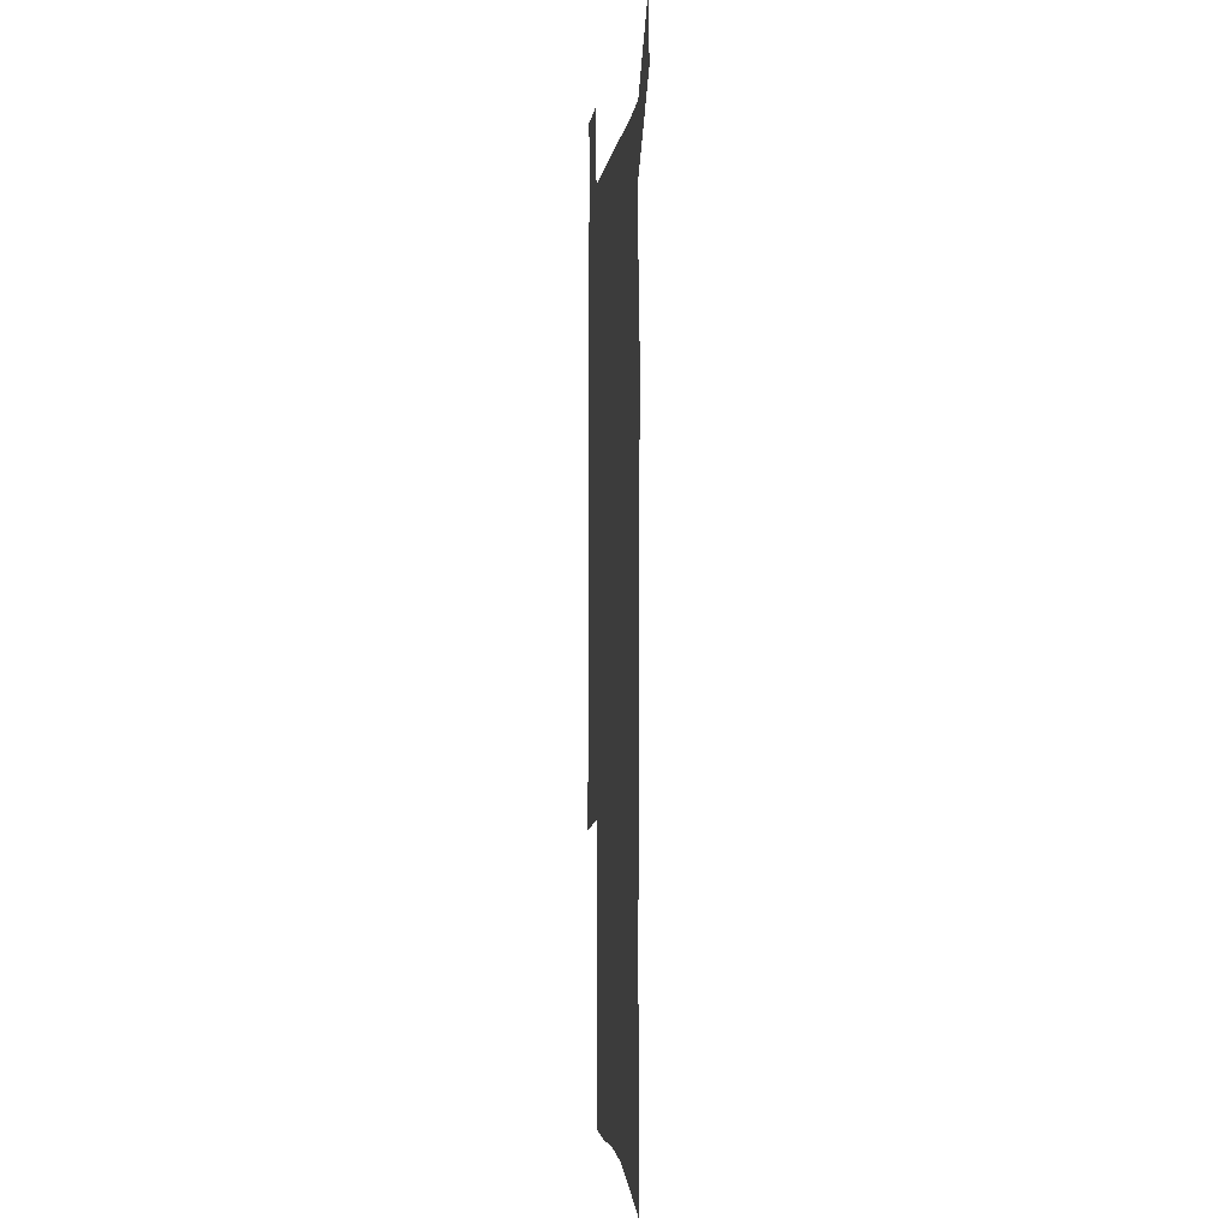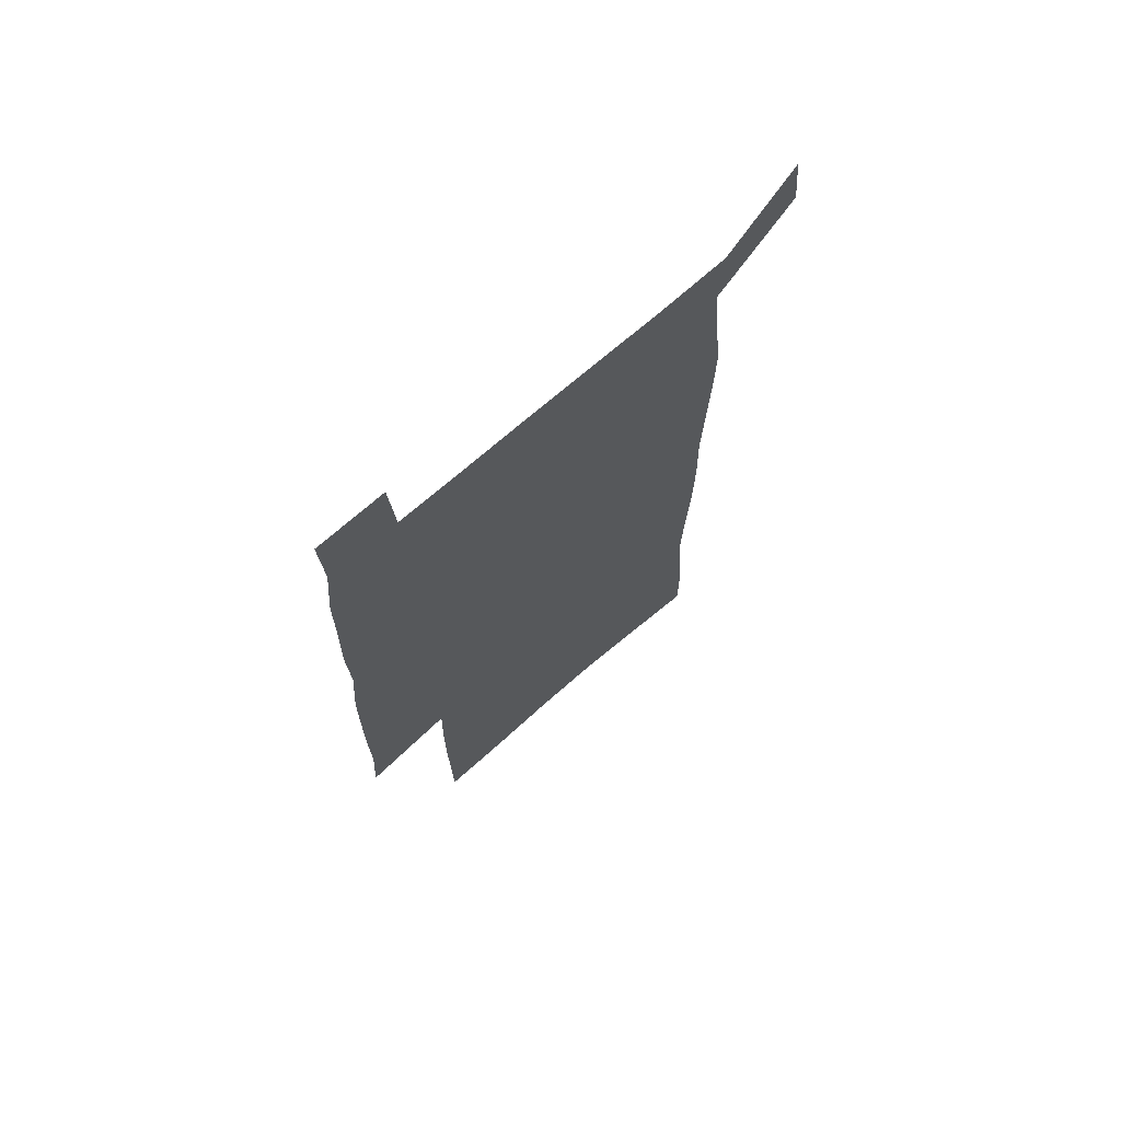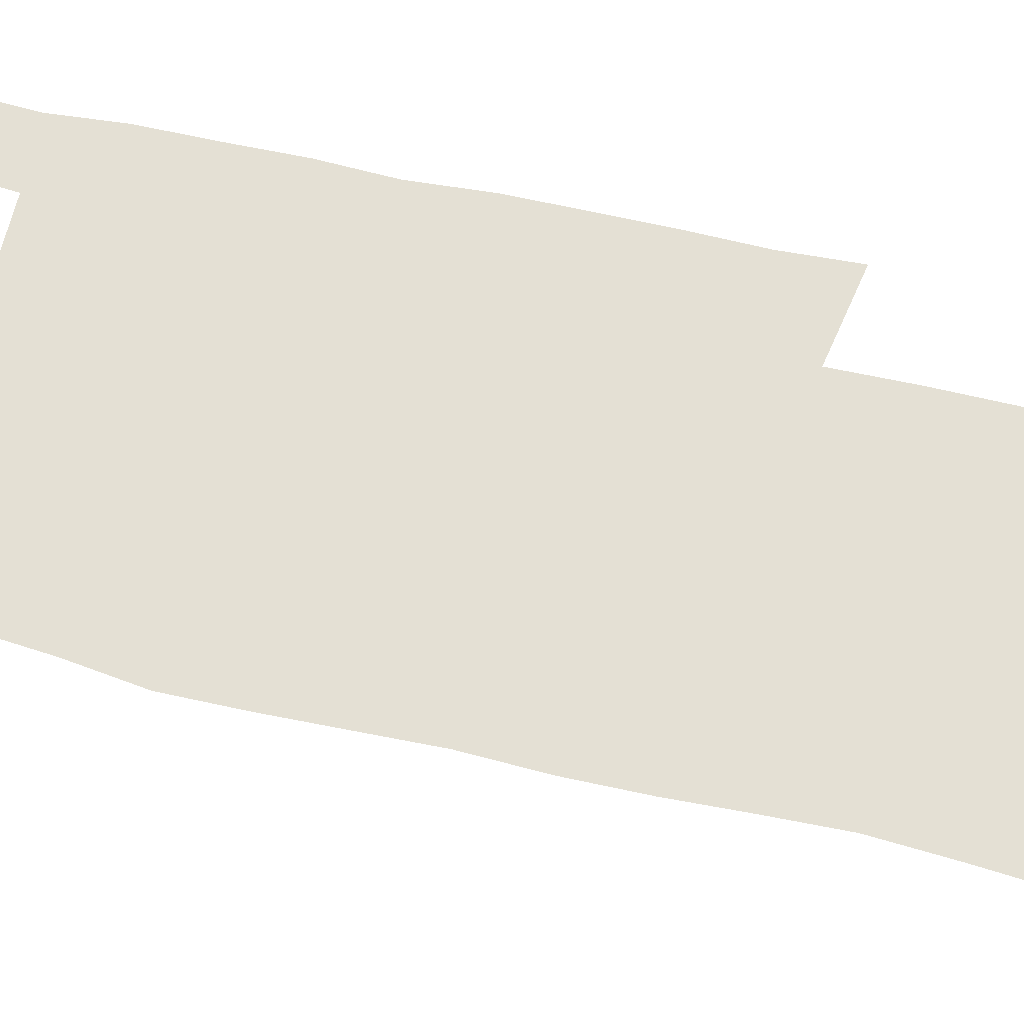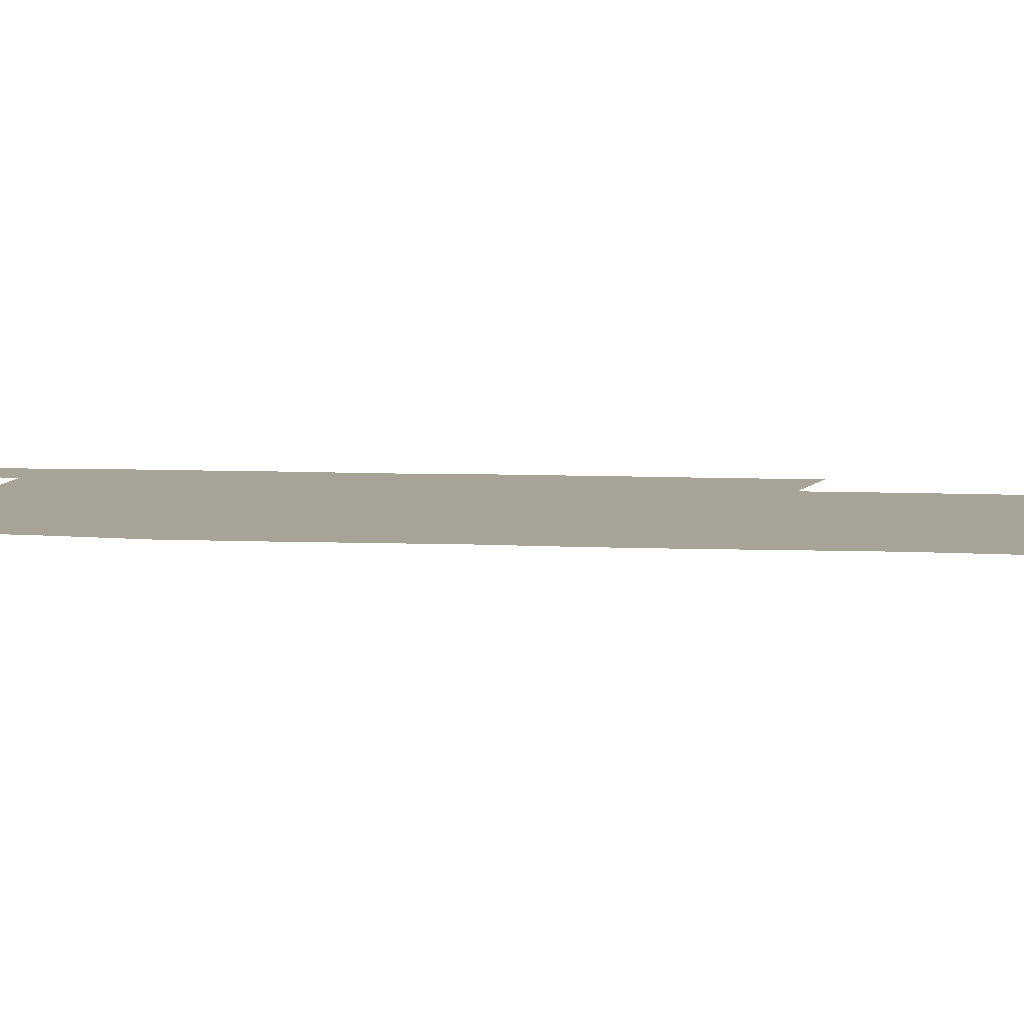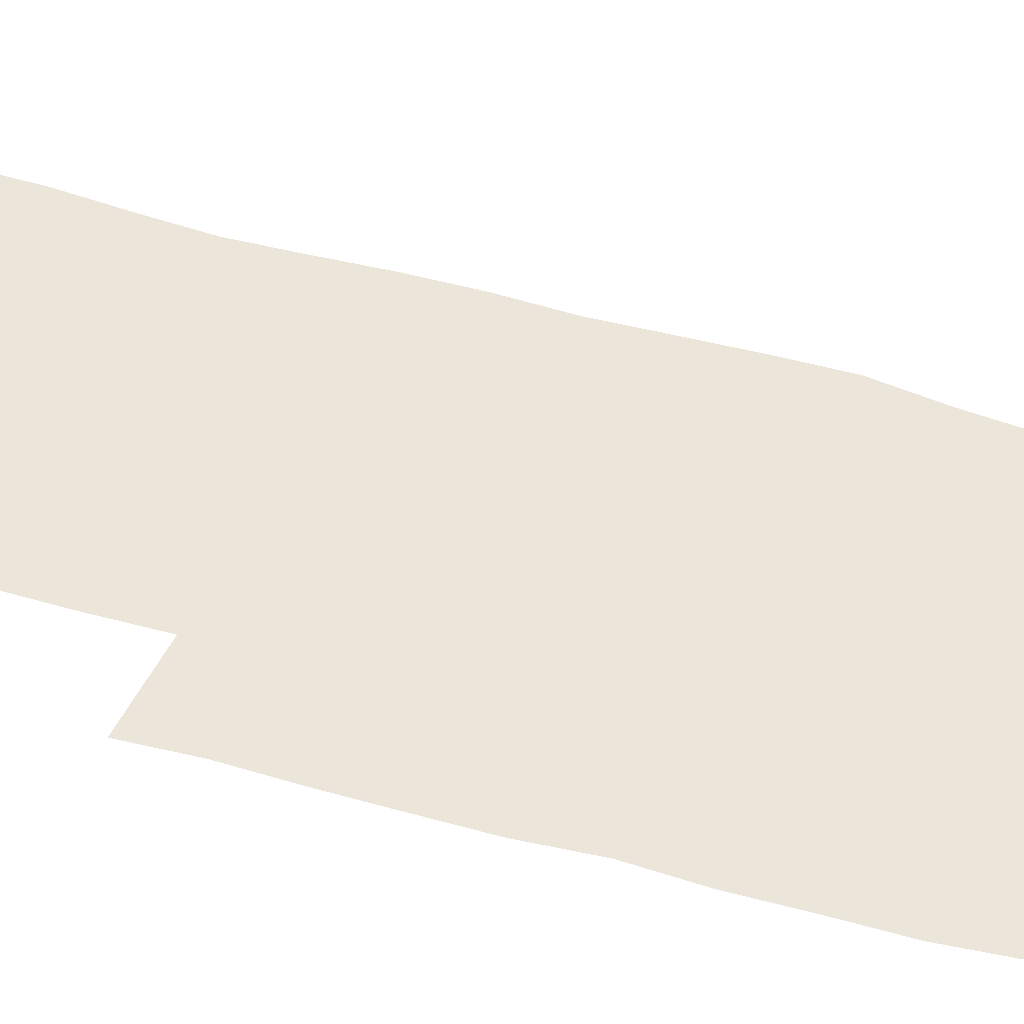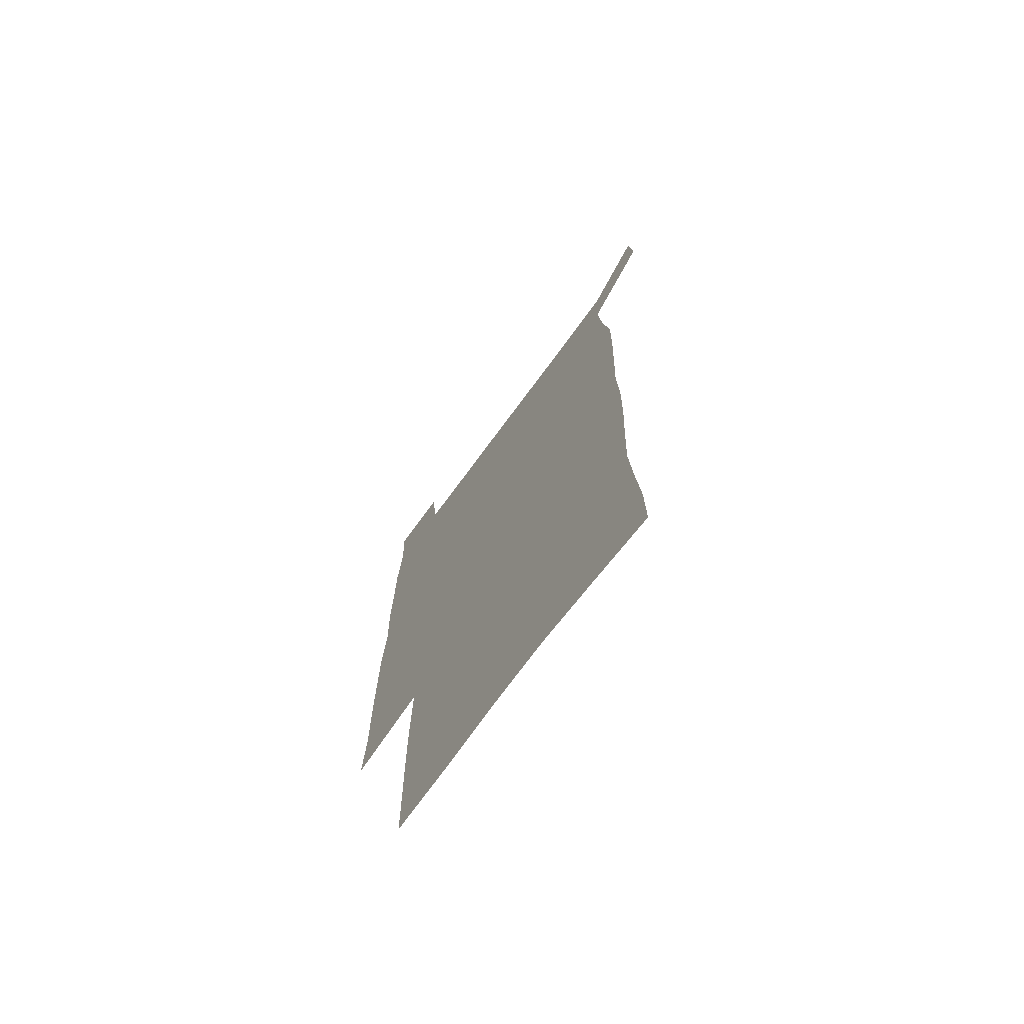
<metadata>
{"format":"obj","ext":"obj","renderer":"f3d","projection":"perspective","resolution":1024,"background":"white","views":[{"elev":-1.1,"azim":-96.1,"up":"+Y"},{"elev":71.2,"azim":138.9,"up":"+Y"},{"elev":66.1,"azim":-76.6,"up":"+Z"},{"elev":6.7,"azim":-81.3,"up":"+Z"},{"elev":56.0,"azim":106.7,"up":"+Z"},{"elev":-72.6,"azim":-126.3,"up":"+Y"}]}
</metadata>
<code>
v 446.9 573 0
v 449.5 600.4 0
v 476.5 173.8 0
v 476.7 202.3 0
v 478.9 233.2 0
v 480.5 264.5 0
v 479.3 294.5 0
v 477.8 324.8 0
v 477.1 355.6 0
v 478 387.3 0
v 476.9 417.9 0
v 475.7 448.7 0
v 475.2 479.2 0
v 479.1 509.8 0
v 481.5 539.7 0
v 480.1 569.2 0
v 506.7 178.2 0
v 513.7 213.5 0
v 514.2 242.7 0
v 514.1 272 0
v 513.4 301.5 0
v 513.1 331.6 0
v 512 361.2 0
v 513.3 391.8 0
v 511.7 421.1 0
v 512.6 451 0
v 513 480.3 0
v 512.5 509.6 0
v 512.7 538.7 0
v 511.6 567.9 0
v 538.6 182 0
v 541.6 214.5 0
v 543.7 246.6 0
v 543.4 275 0
v 543.4 304.8 0
v 543 334.4 0
v 543 364.3 0
v 542.5 393.4 0
v 543.1 423 0
v 542.8 451.8 0
v 541.8 480.8 0
v 542.9 509.7 0
v 542.5 538.6 0
v 541.3 568.4 0
v 568.5 181.3 0
v 570.4 216.9 0
v 571.1 247.4 0
v 571.3 274.6 0
v 571.8 306.5 0
v 571.6 335.9 0
v 571.4 365.3 0
v 571.4 394.6 0
v 571.4 423.3 0
v 571.4 452.3 0
v 571.9 481.4 0
v 571.9 509.8 0
v 571.9 538.2 0
v 571.1 568.7 0
v 598.7 178.1 0
v 598.6 214.9 0
v 599.5 244.8 0
v 599.5 276.6 0
v 599.9 305.8 0
v 600.1 334.9 0
v 599.3 365.9 0
v 599.5 394.5 0
v 599.7 423.4 0
v 600.2 452.3 0
v 600.1 481.4 0
v 600.3 509.9 0
v 600.6 538.7 0
v 600.8 568.4 0
v 628.5 176.7 0
v 628.9 209.1 0
v 629.4 240.4 0
v 629.4 272.3 0
v 628.7 304.4 0
v 629.2 333.6 0
v 628.8 363.6 0
v 628.7 393 0
v 630 422 0
v 629.6 451.7 0
v 630.2 481 0
v 631.2 510.4 0
v 630.1 539.5 0
v 630.3 568.5 0
v 632.5 601.7 0
v 667.8 297.1 0
v 666.1 327.6 0
v 666.5 357.6 0
v 666.3 388 0
v 665.9 418.5 0
v 663.6 449.9 0
v 664.5 480.3 0
v 663.7 510.7 0
v 663.4 540.8 0
v 660.8 570.3 0
v 662.1 601.4 0
f 15 16 1
f 1 16 2
f 3 17 4
f 17 18 4
f 4 18 5
f 18 19 5
f 5 19 6
f 19 20 6
f 6 20 7
f 20 21 7
f 7 21 8
f 21 22 8
f 8 22 9
f 22 23 9
f 9 23 10
f 23 24 10
f 10 24 11
f 24 25 11
f 11 25 12
f 25 26 12
f 12 26 13
f 26 27 13
f 13 27 14
f 27 28 14
f 14 28 15
f 28 29 15
f 15 29 16
f 29 30 16
f 17 31 18
f 31 32 18
f 18 32 19
f 32 33 19
f 19 33 20
f 33 34 20
f 20 34 21
f 34 35 21
f 21 35 22
f 35 36 22
f 22 36 23
f 36 37 23
f 23 37 24
f 37 38 24
f 24 38 25
f 38 39 25
f 25 39 26
f 39 40 26
f 26 40 27
f 40 41 27
f 27 41 28
f 41 42 28
f 28 42 29
f 42 43 29
f 29 43 30
f 43 44 30
f 31 45 32
f 45 46 32
f 32 46 33
f 46 47 33
f 33 47 34
f 47 48 34
f 34 48 35
f 48 49 35
f 35 49 36
f 49 50 36
f 36 50 37
f 50 51 37
f 37 51 38
f 51 52 38
f 38 52 39
f 52 53 39
f 39 53 40
f 53 54 40
f 40 54 41
f 54 55 41
f 41 55 42
f 55 56 42
f 42 56 43
f 56 57 43
f 43 57 44
f 57 58 44
f 45 59 46
f 59 60 46
f 46 60 47
f 60 61 47
f 47 61 48
f 61 62 48
f 48 62 49
f 62 63 49
f 49 63 50
f 63 64 50
f 50 64 51
f 64 65 51
f 51 65 52
f 65 66 52
f 52 66 53
f 66 67 53
f 53 67 54
f 67 68 54
f 54 68 55
f 68 69 55
f 55 69 56
f 69 70 56
f 56 70 57
f 70 71 57
f 57 71 58
f 71 72 58
f 59 73 60
f 73 74 60
f 60 74 61
f 74 75 61
f 61 75 62
f 75 76 62
f 62 76 63
f 76 77 63
f 63 77 64
f 77 78 64
f 64 78 65
f 78 79 65
f 65 79 66
f 79 80 66
f 66 80 67
f 80 81 67
f 67 81 68
f 81 82 68
f 68 82 69
f 82 83 69
f 69 83 70
f 83 84 70
f 70 84 71
f 84 85 71
f 71 85 72
f 85 86 72
f 77 88 78
f 88 89 78
f 78 89 79
f 89 90 79
f 79 90 80
f 90 91 80
f 80 91 81
f 91 92 81
f 81 92 82
f 92 93 82
f 82 93 83
f 93 94 83
f 83 94 84
f 94 95 84
f 84 95 85
f 95 96 85
f 85 96 86
f 96 97 86
f 86 97 87
f 97 98 87

</code>
